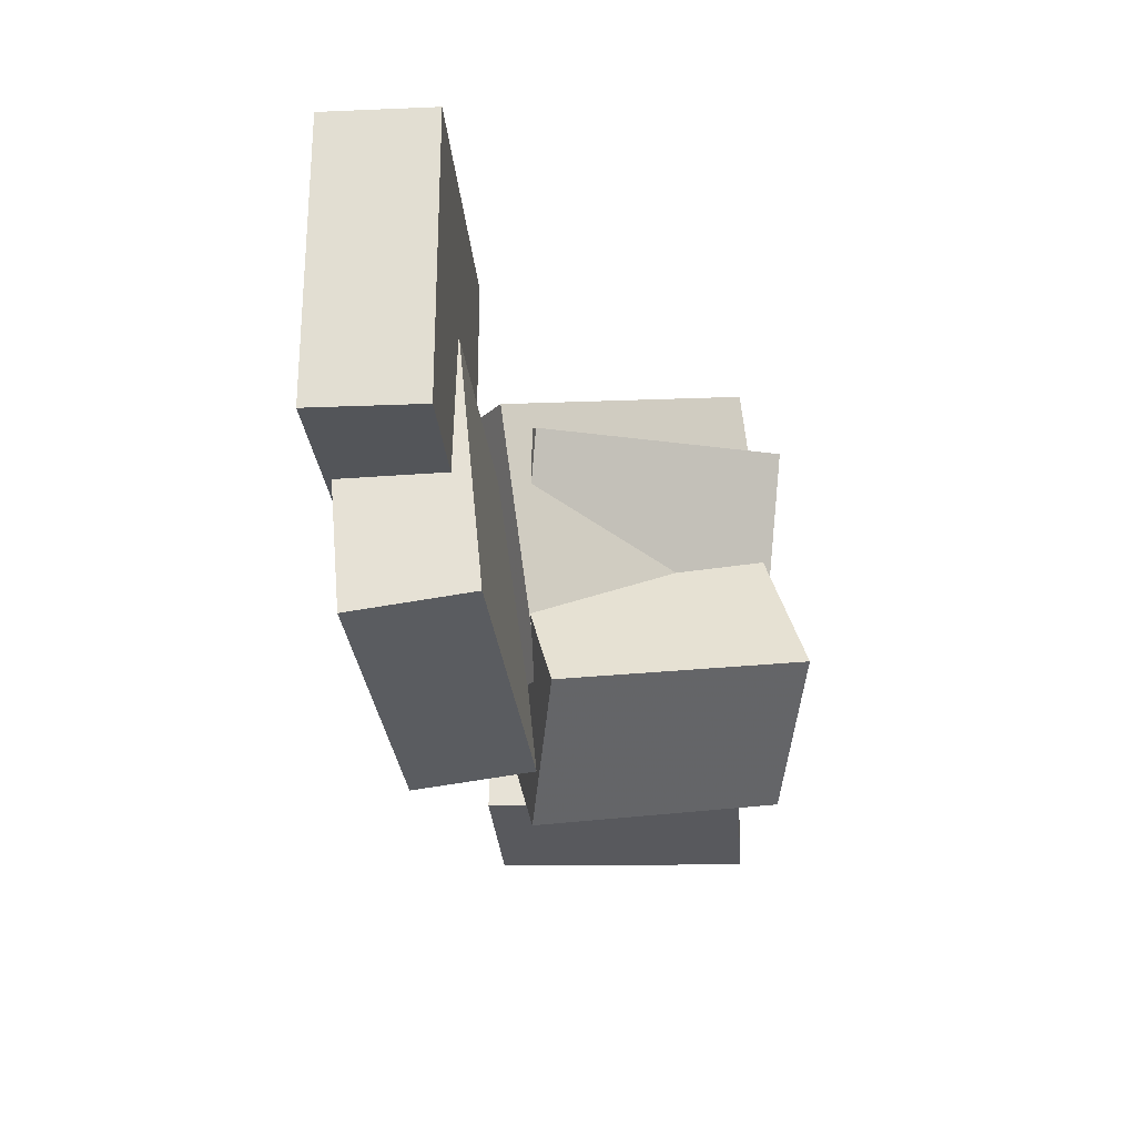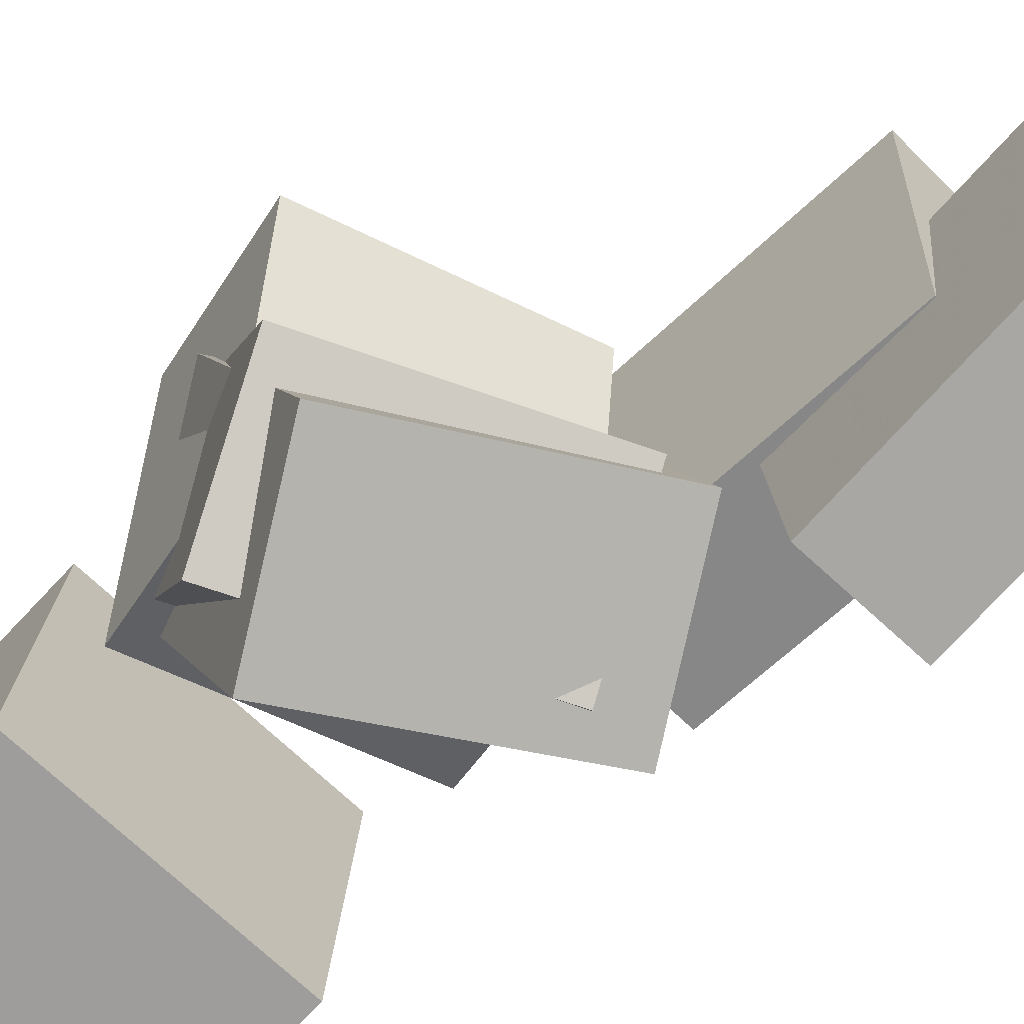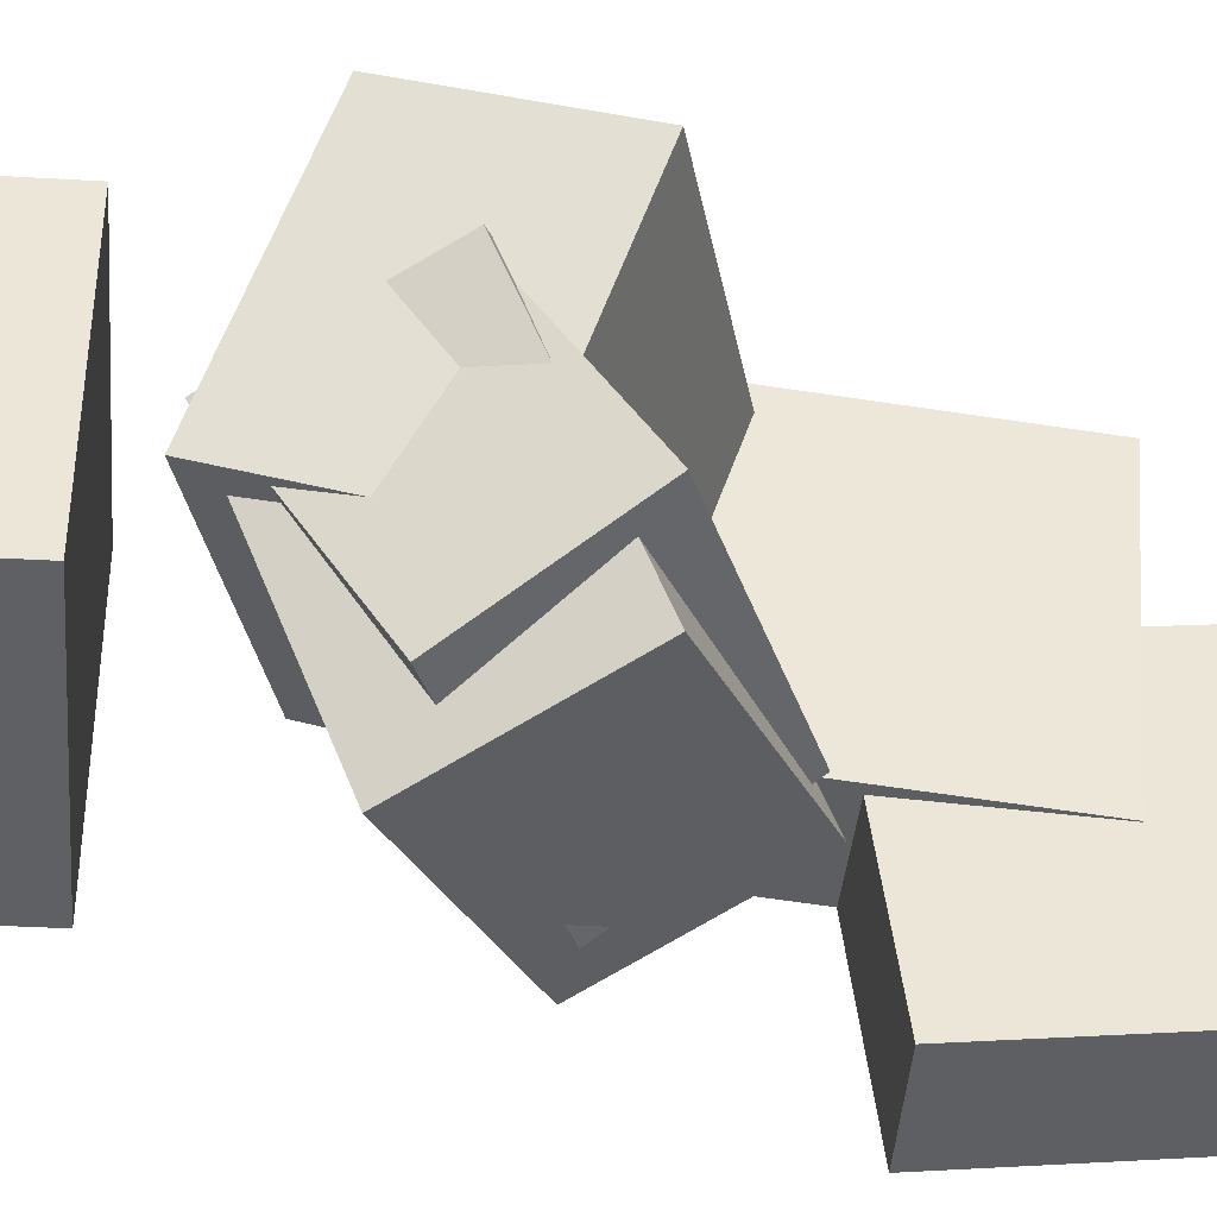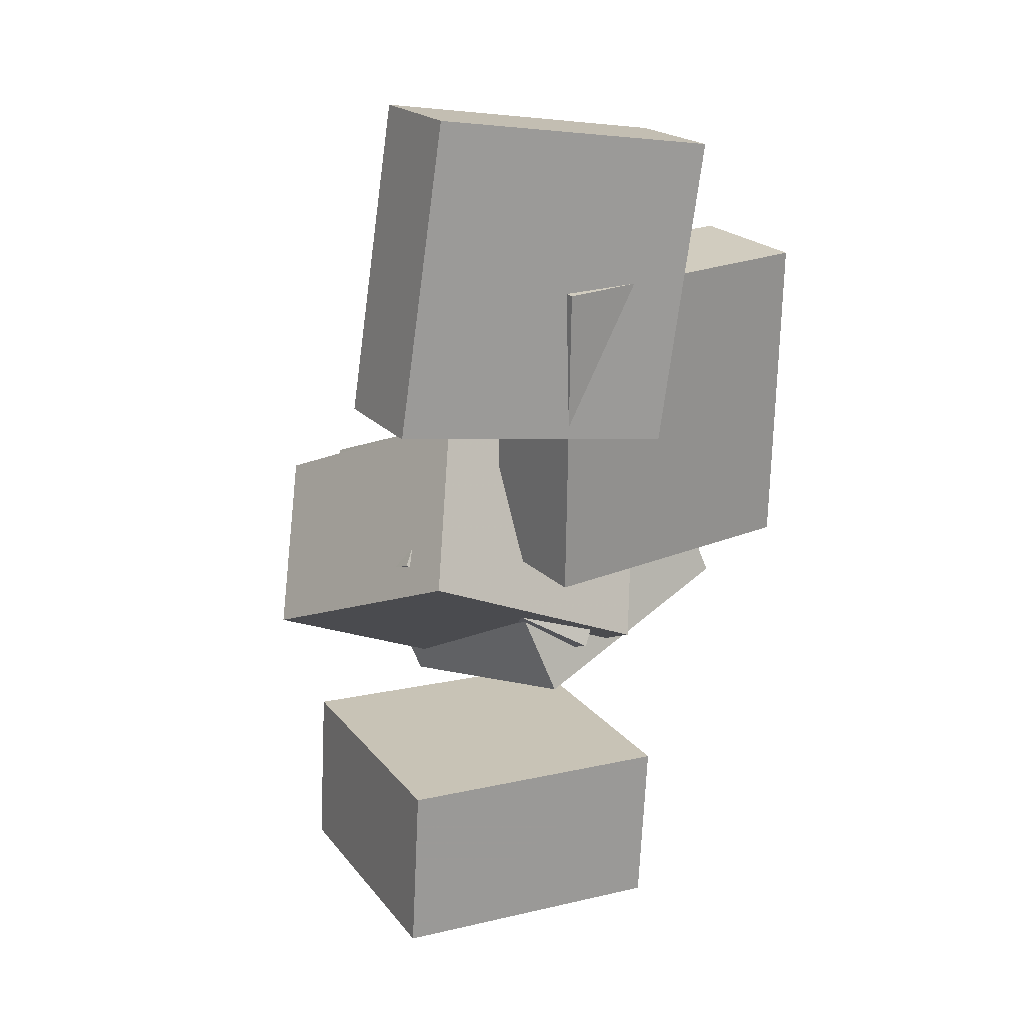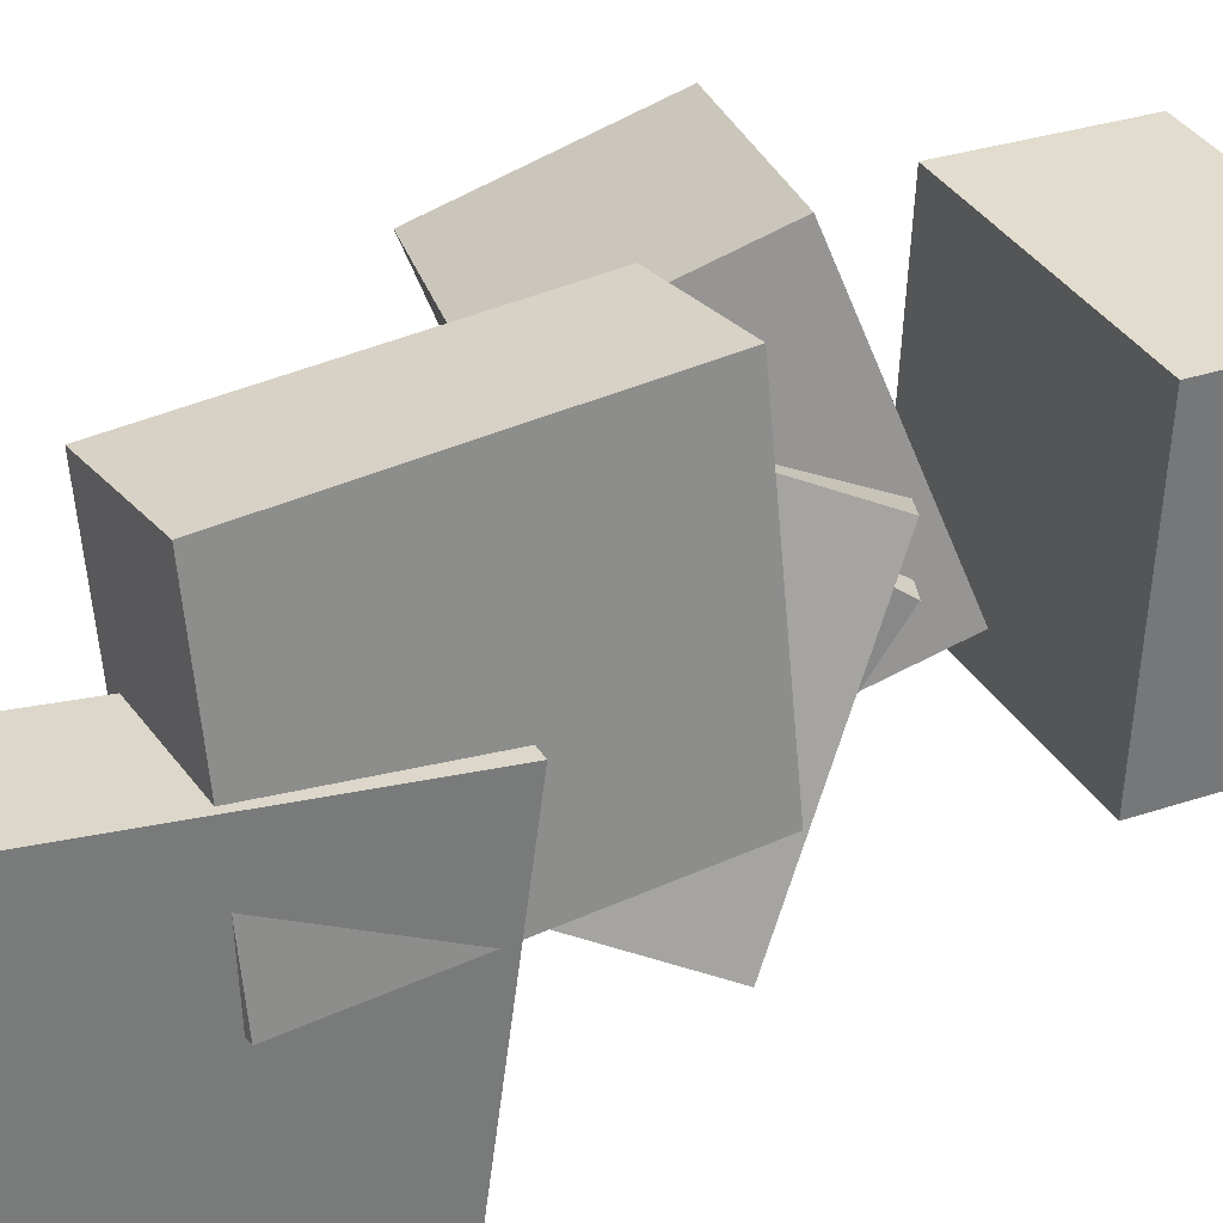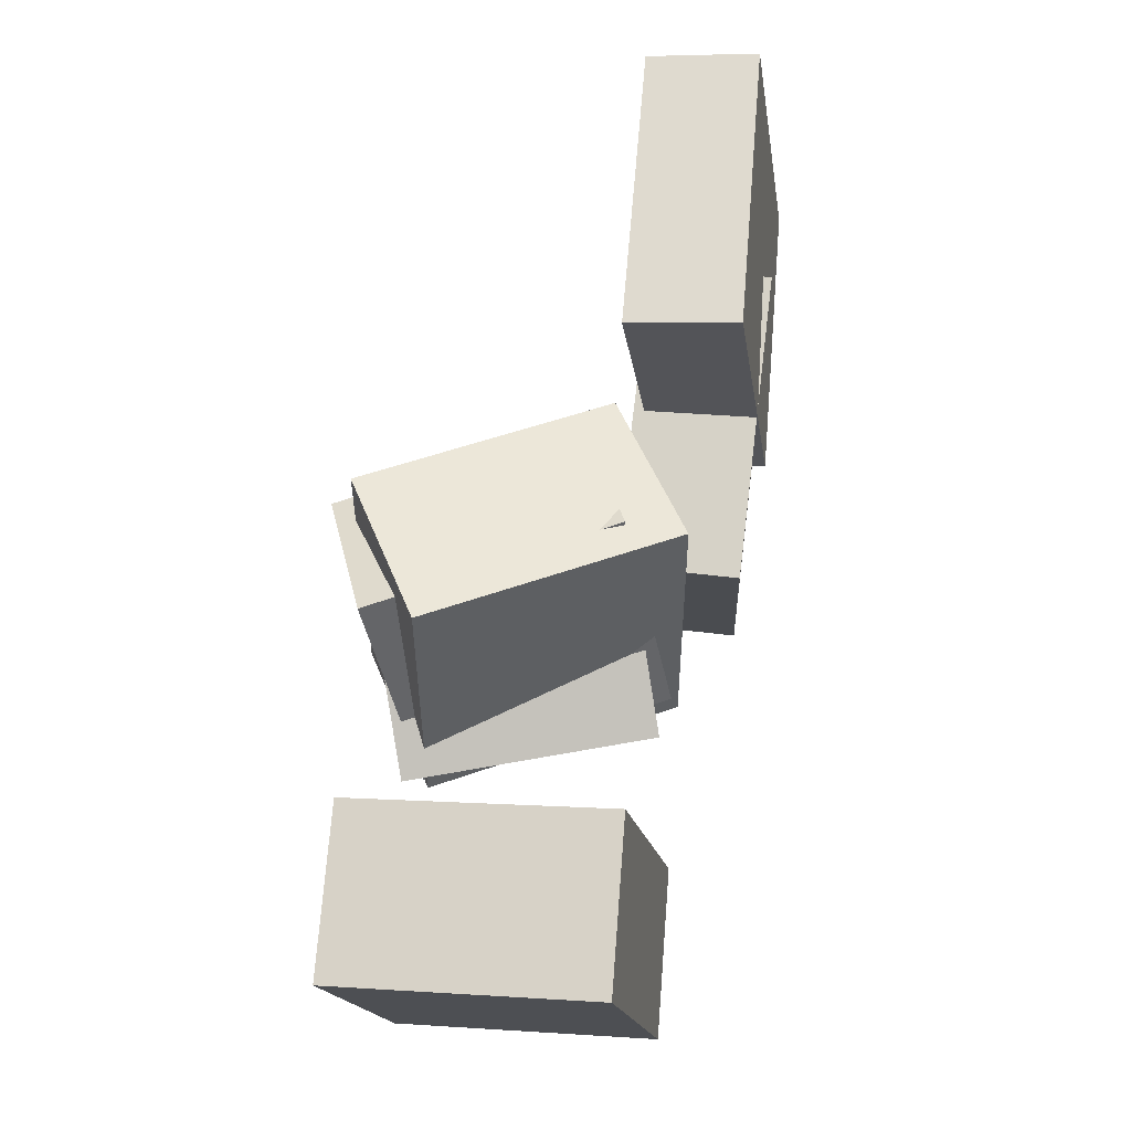
<metadata>
{"format":"obj","ext":"obj","renderer":"f3d","projection":"perspective","resolution":1024,"background":"white","views":[{"elev":59.4,"azim":-2.6,"up":"+Y"},{"elev":-67.6,"azim":141.7,"up":"+Z"},{"elev":-41.0,"azim":89.9,"up":"+Z"},{"elev":15.6,"azim":-121.4,"up":"+Y"},{"elev":30.0,"azim":-112.7,"up":"+Z"},{"elev":-17.8,"azim":-173.9,"up":"+Y"}]}
</metadata>
<code>
v -0.1396 -0.1061 0.01952
v -0.09929 0.009085 0.09105
v -0.1147 -0.004493 -0.1582
v -0.07434 0.1107 -0.08667
v 0.07383 -0.175 0.0101
v 0.1142 -0.05982 0.08163
v 0.09879 -0.0734 -0.1676
v 0.1391 0.0418 -0.09609
f 1.0 7.0 5.0
f 1.0 3.0 7.0
f 1.0 4.0 3.0
f 1.0 2.0 4.0
f 3.0 8.0 7.0
f 3.0 4.0 8.0
f 5.0 7.0 8.0
f 5.0 8.0 6.0
f 1.0 5.0 6.0
f 1.0 6.0 2.0
f 2.0 6.0 8.0
f 2.0 8.0 4.0
v -0.2339 0.3974 -0.1854
v -0.246 0.369 0.06506
v -0.1374 0.4043 -0.18
v -0.1494 0.3758 0.07047
v -0.2141 0.1395 -0.2138
v -0.2261 0.1111 0.03672
v -0.1176 0.1463 -0.2084
v -0.1296 0.1179 0.04213
f 9.0 15.0 13.0
f 9.0 11.0 15.0
f 9.0 12.0 11.0
f 9.0 10.0 12.0
f 11.0 16.0 15.0
f 11.0 12.0 16.0
f 13.0 15.0 16.0
f 13.0 16.0 14.0
f 9.0 13.0 14.0
f 9.0 14.0 10.0
f 10.0 14.0 16.0
f 10.0 16.0 12.0
v -0.1307 -0.1469 -0.009375
v -0.09047 -0.07093 0.1975
v -0.1107 0.005111 -0.06901
v -0.07054 0.08104 0.1379
v 0.08431 -0.1858 -0.03681
v 0.1245 -0.1099 0.1701
v 0.1042 -0.03386 -0.09645
v 0.1444 0.04207 0.1105
f 17.0 23.0 21.0
f 17.0 19.0 23.0
f 17.0 20.0 19.0
f 17.0 18.0 20.0
f 19.0 24.0 23.0
f 19.0 20.0 24.0
f 21.0 23.0 24.0
f 21.0 24.0 22.0
f 17.0 21.0 22.0
f 17.0 22.0 18.0
f 18.0 22.0 24.0
f 18.0 24.0 20.0
v -0.1651 -0.01494 -0.1534
v -0.1425 -0.1022 0.06554
v -0.1034 0.1193 -0.1063
v -0.08076 0.03207 0.1126
v 0.04761 -0.09405 -0.2069
v 0.07023 -0.1813 0.01204
v 0.1094 0.0402 -0.1598
v 0.132 -0.04703 0.05915
f 25.0 31.0 29.0
f 25.0 27.0 31.0
f 25.0 28.0 27.0
f 25.0 26.0 28.0
f 27.0 32.0 31.0
f 27.0 28.0 32.0
f 29.0 31.0 32.0
f 29.0 32.0 30.0
f 25.0 29.0 30.0
f 25.0 30.0 26.0
f 26.0 30.0 32.0
f 26.0 32.0 28.0
v -0.1009 -0.3832 -0.1499
v -0.1191 -0.3868 0.09985
v -0.1123 -0.2357 -0.1486
v -0.1305 -0.2394 0.1012
v 0.1321 -0.3653 -0.1327
v 0.1139 -0.369 0.1171
v 0.1207 -0.2179 -0.1314
v 0.1025 -0.2215 0.1184
f 33.0 39.0 37.0
f 33.0 35.0 39.0
f 33.0 36.0 35.0
f 33.0 34.0 36.0
f 35.0 40.0 39.0
f 35.0 36.0 40.0
f 37.0 39.0 40.0
f 37.0 40.0 38.0
f 33.0 37.0 38.0
f 33.0 38.0 34.0
f 34.0 38.0 40.0
f 34.0 40.0 36.0
v -0.2376 0.2486 -0.06347
v -0.2254 0.2661 0.1742
v -0.1327 0.2619 -0.06985
v -0.1205 0.2794 0.1678
v -0.2026 -0.01969 -0.04545
v -0.1903 -0.002127 0.1922
v -0.09766 -0.006406 -0.05183
v -0.08543 0.01116 0.1858
f 41.0 47.0 45.0
f 41.0 43.0 47.0
f 41.0 44.0 43.0
f 41.0 42.0 44.0
f 43.0 48.0 47.0
f 43.0 44.0 48.0
f 45.0 47.0 48.0
f 45.0 48.0 46.0
f 41.0 45.0 46.0
f 41.0 46.0 42.0
f 42.0 46.0 48.0
f 42.0 48.0 44.0

</code>
